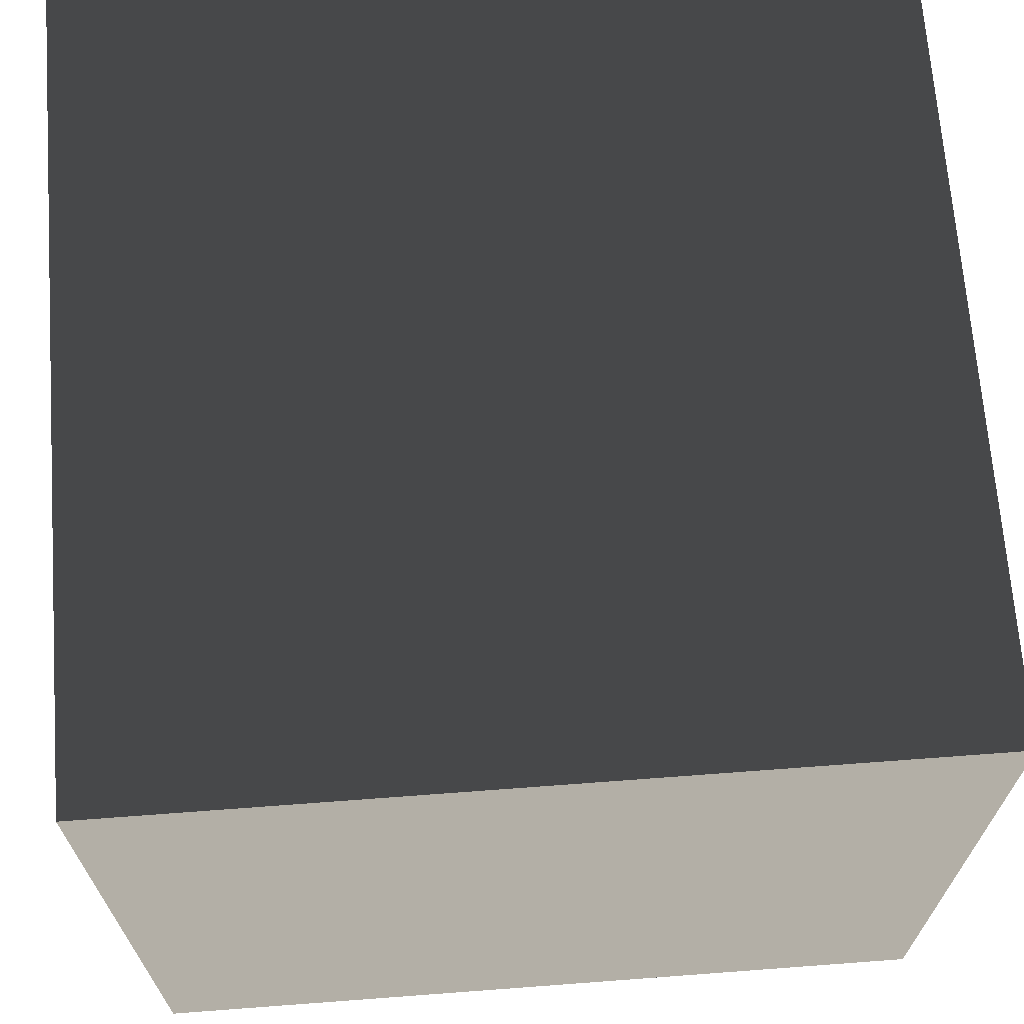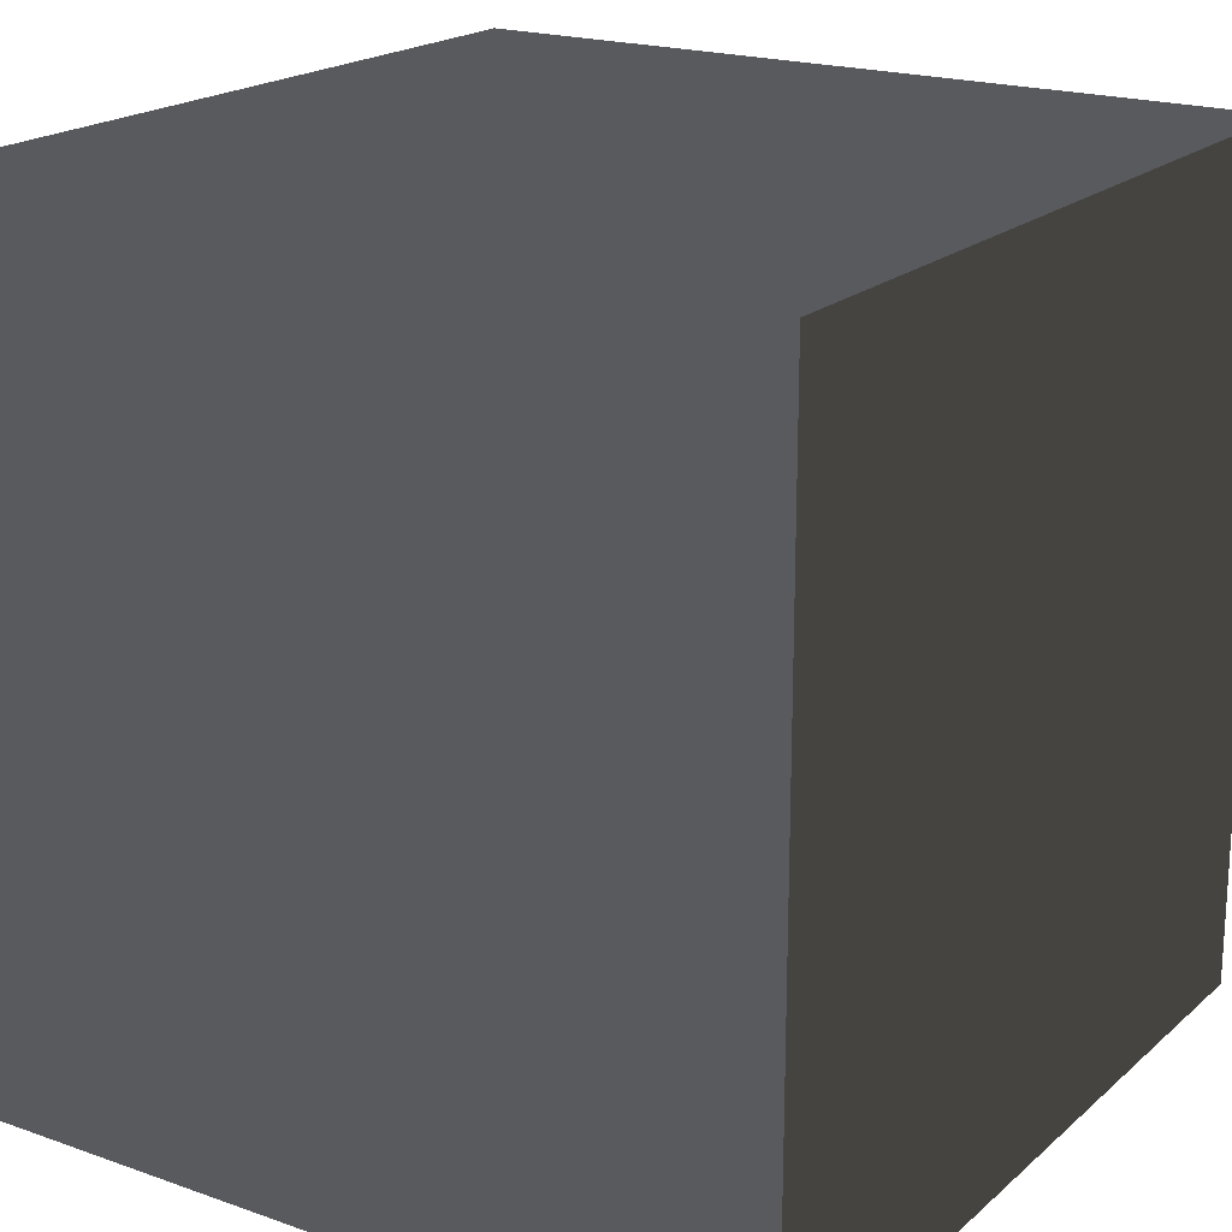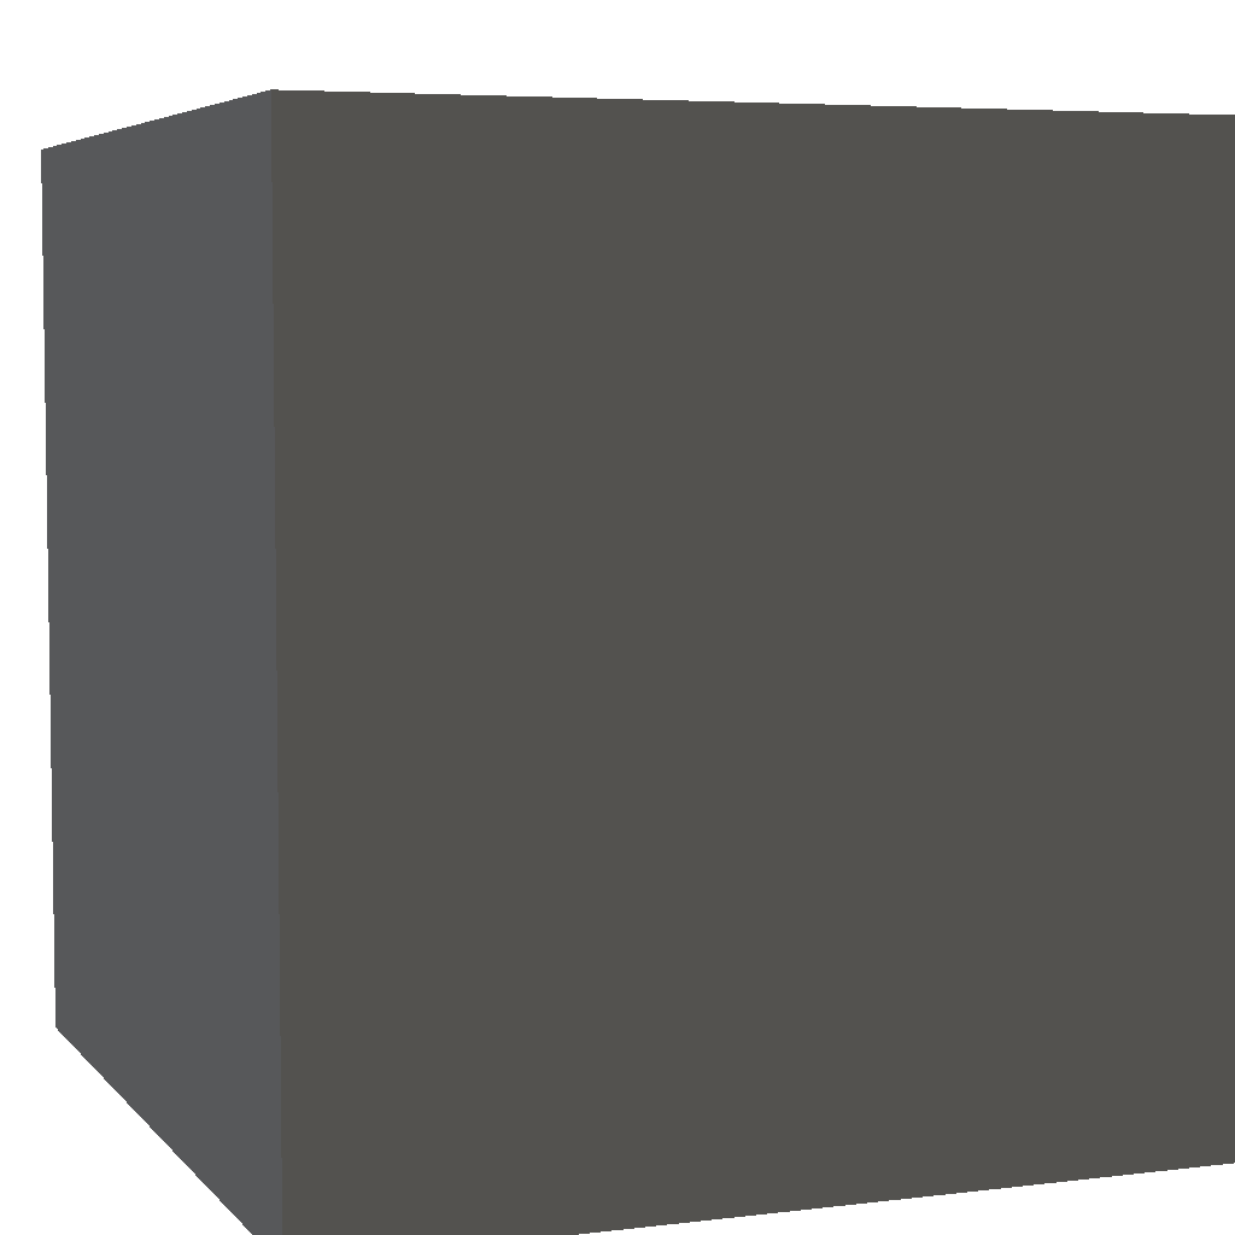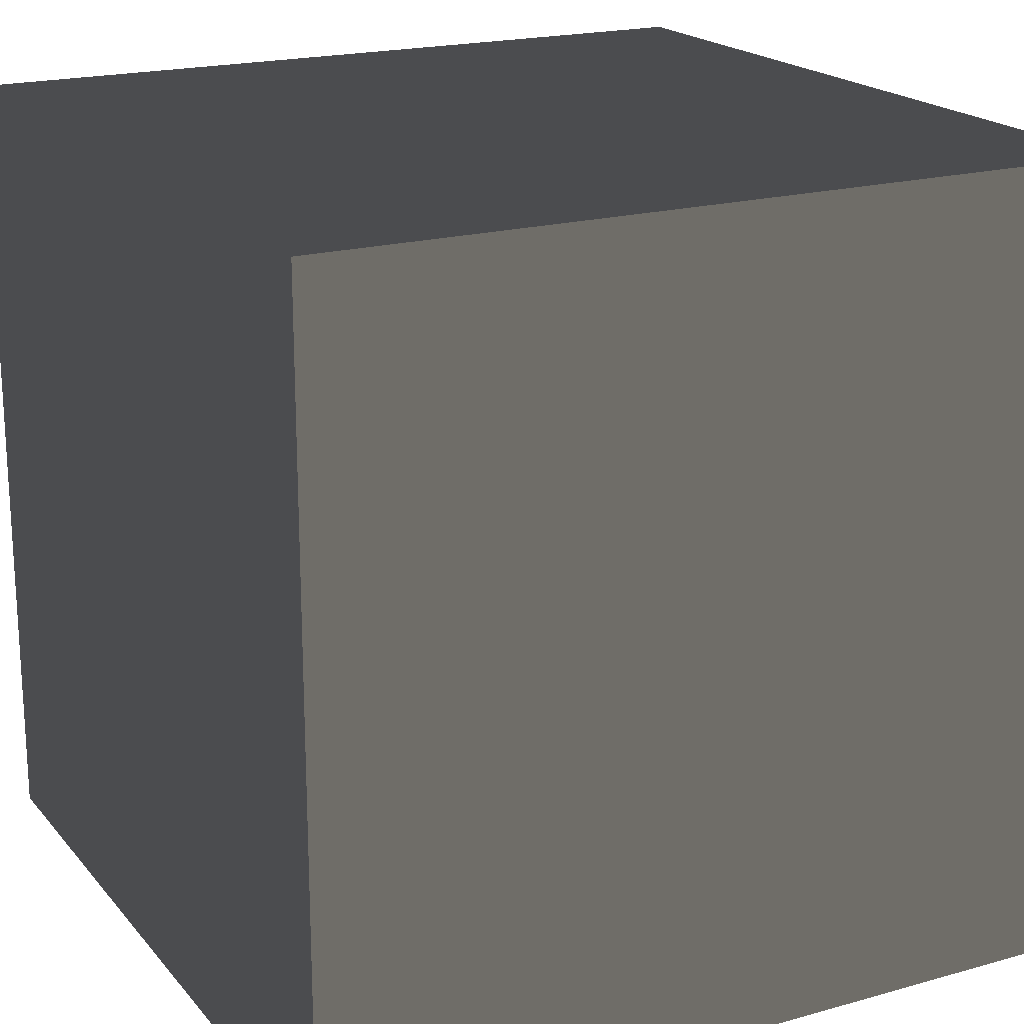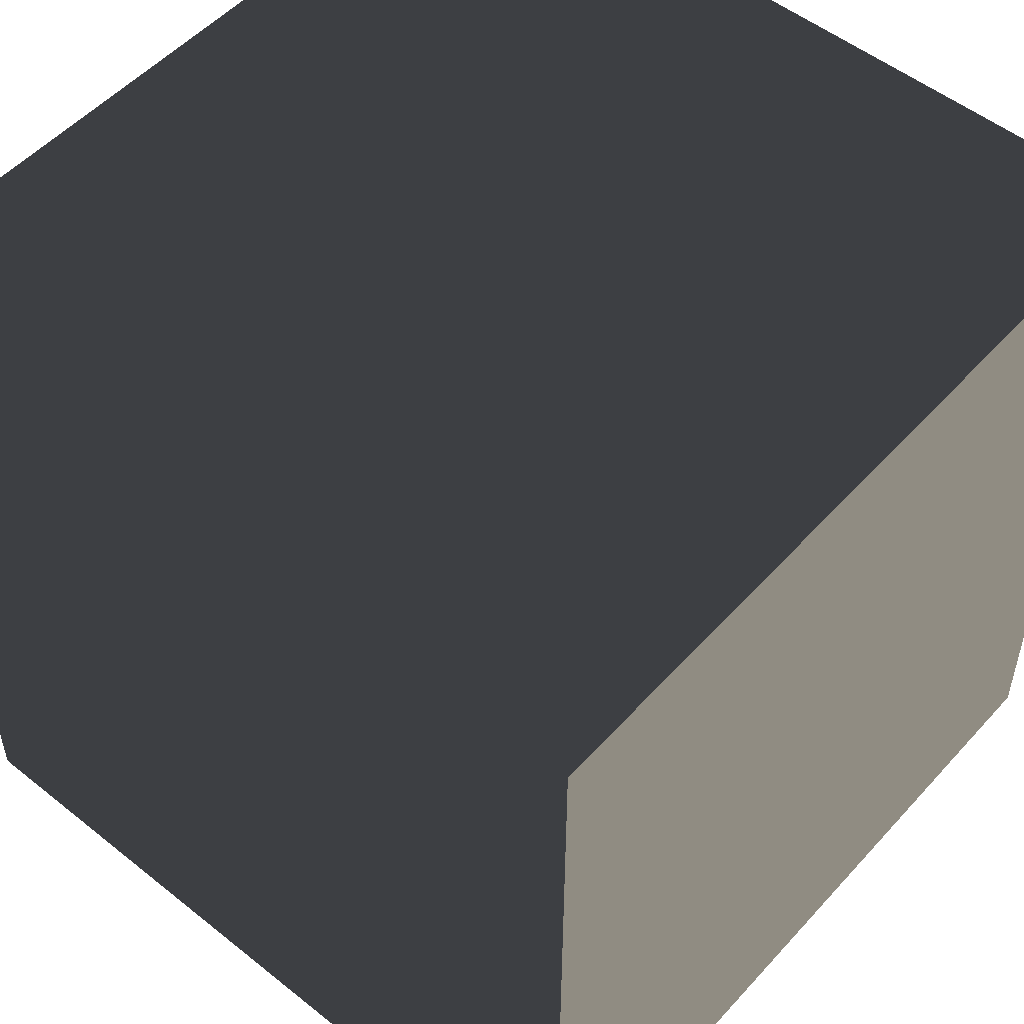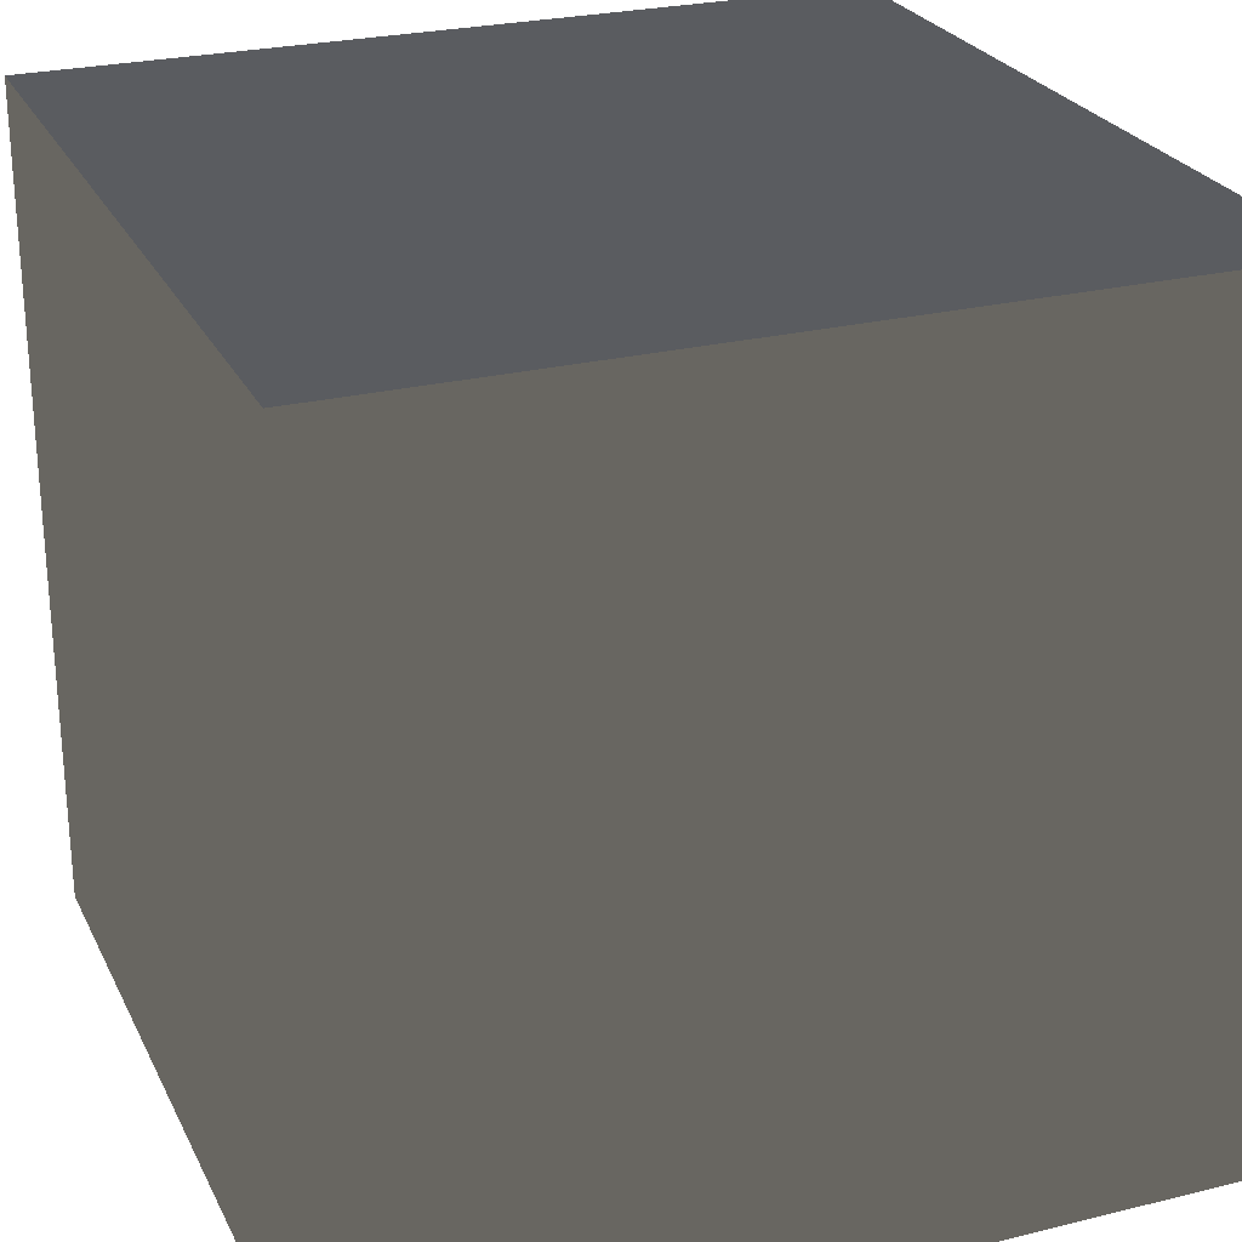
<metadata>
{"format":"obj","ext":"obj","renderer":"f3d","projection":"perspective","resolution":1024,"background":"white","views":[{"elev":68.3,"azim":85.7,"up":"+Z"},{"elev":19.8,"azim":-56.9,"up":"+Y"},{"elev":5.3,"azim":69.0,"up":"+Z"},{"elev":19.6,"azim":62.4,"up":"+Z"},{"elev":52.3,"azim":-49.3,"up":"+Y"},{"elev":25.8,"azim":158.6,"up":"+Z"}]}
</metadata>
<code>
o cube1
v -0.5774 -0.5774 0.5774
v -0.5774 0.5774 0.5774
v 0.5774 0.5774 0.5774
v 0.5774 -0.5774 0.5774
v -0.5774 -0.5774 -0.5774
v -0.5774 0.5774 -0.5774
v 0.5774 0.5774 -0.5774
v 0.5774 -0.5774 -0.5774
g cube1_cube1_auv
f 1 2 3
f 3 4 1
f 5 6 7
f 7 8 5
f 2 3 7
f 7 6 2
f 1 4 8
f 8 5 1
f 3 4 8
f 8 7 3
f 1 2 6
f 6 5 1

</code>
